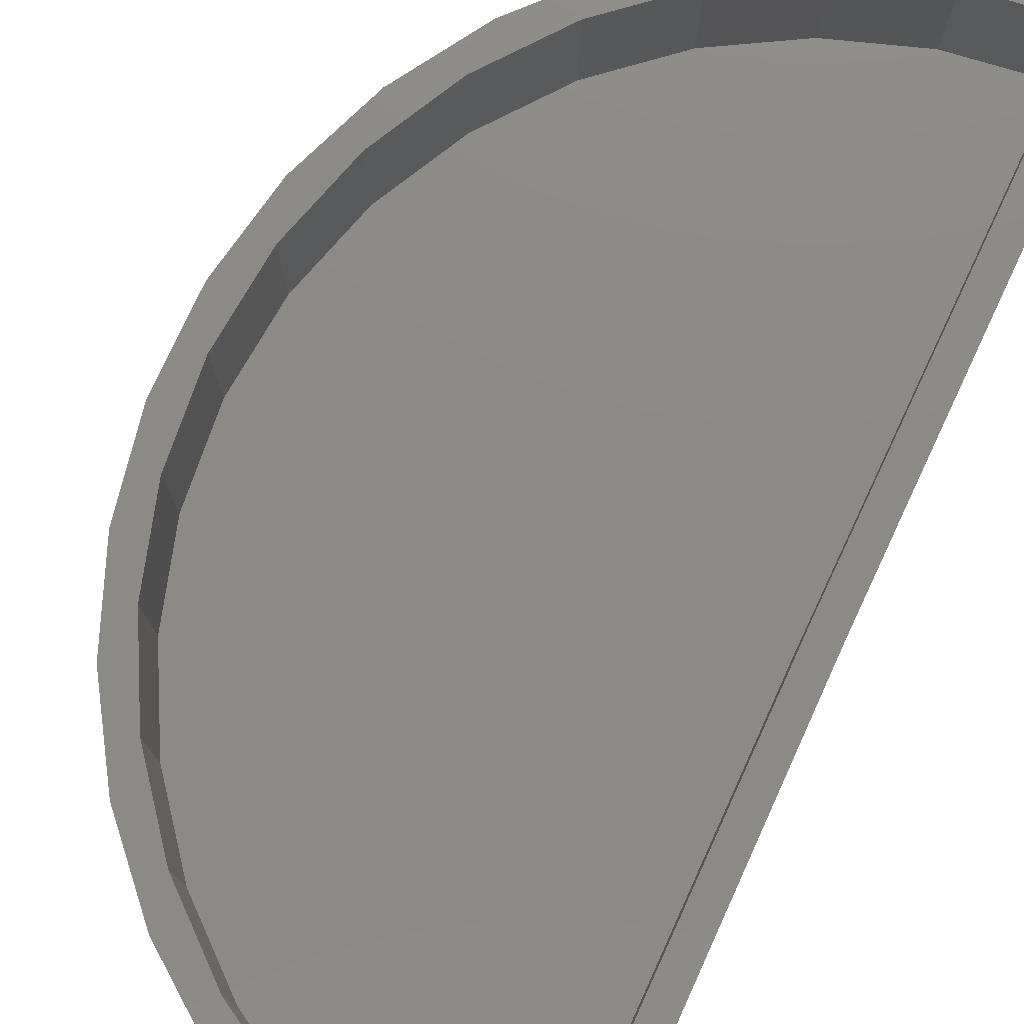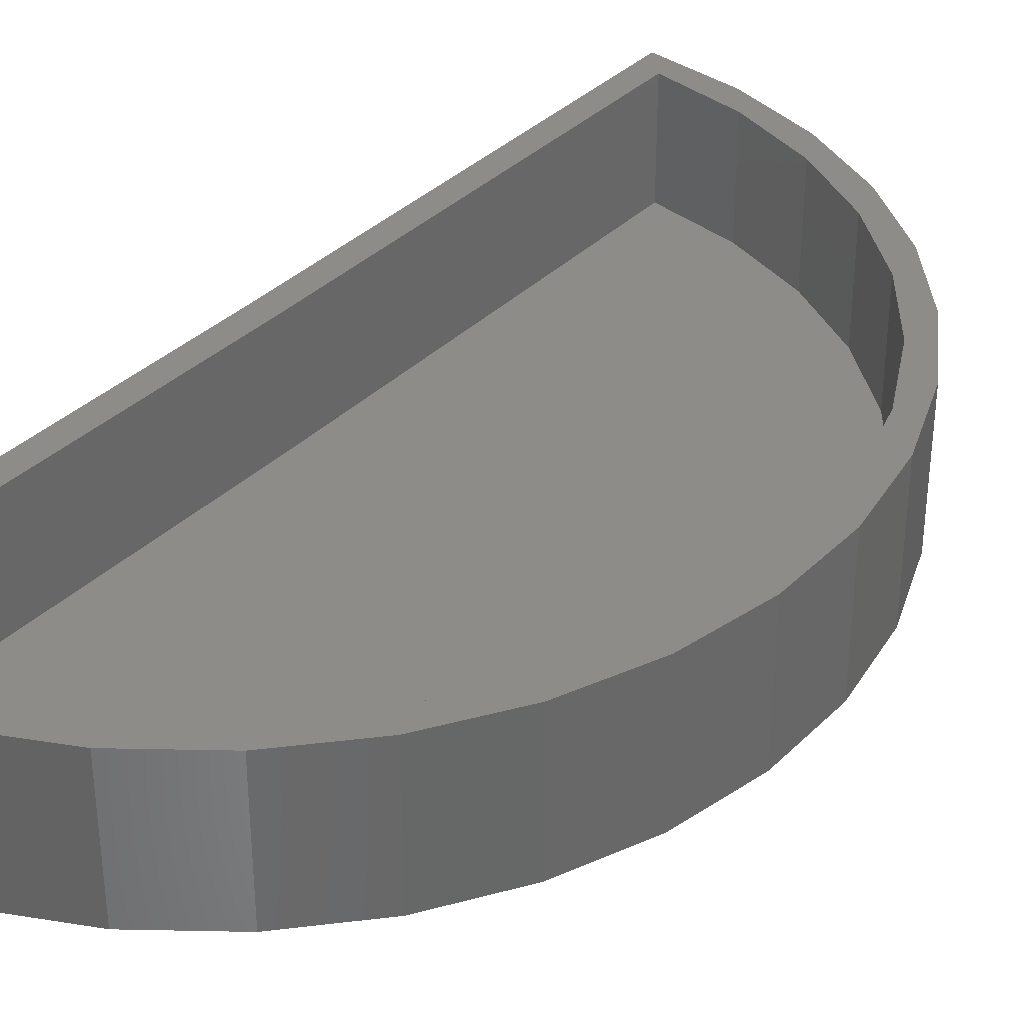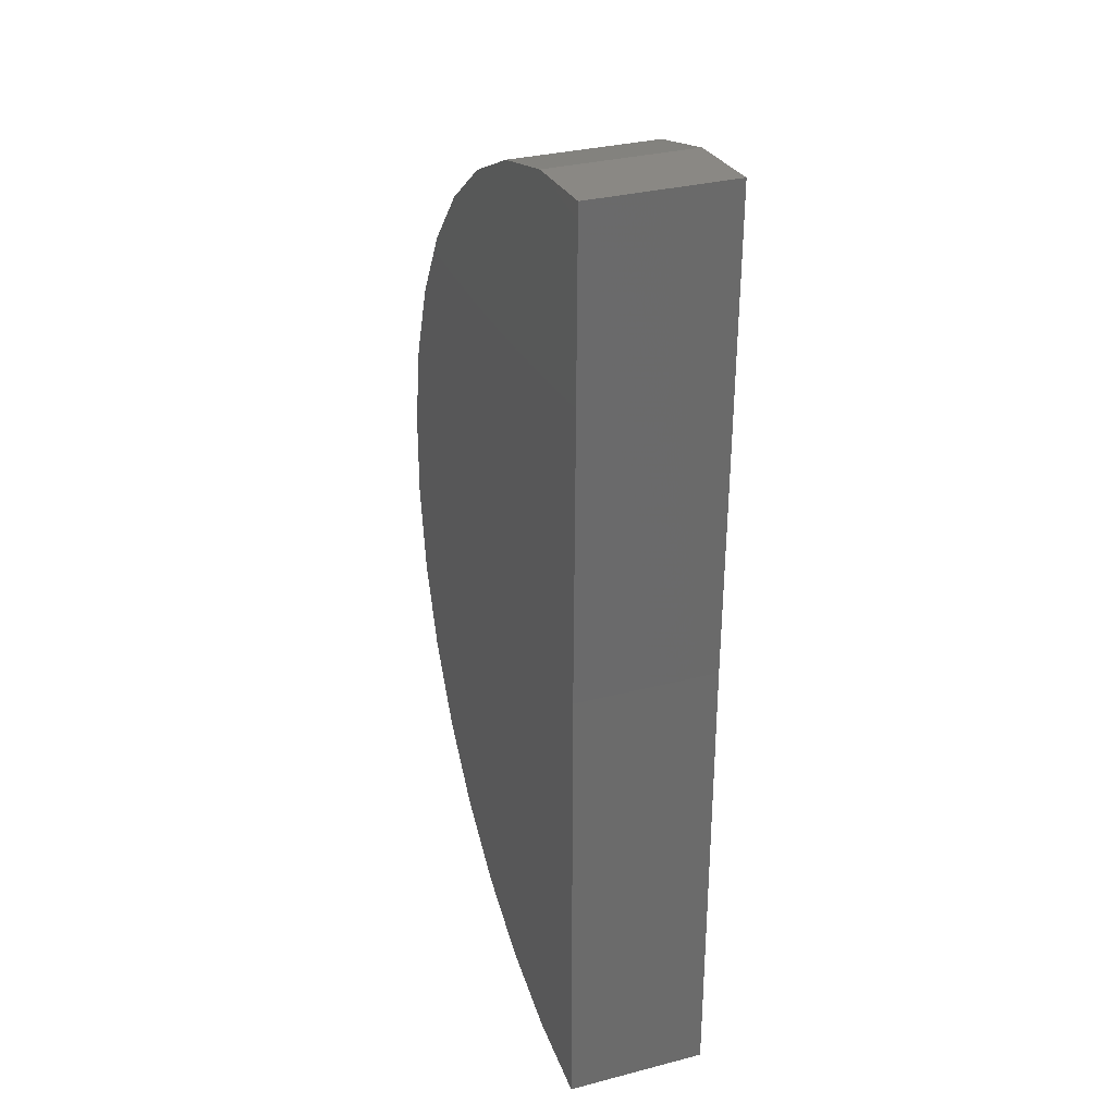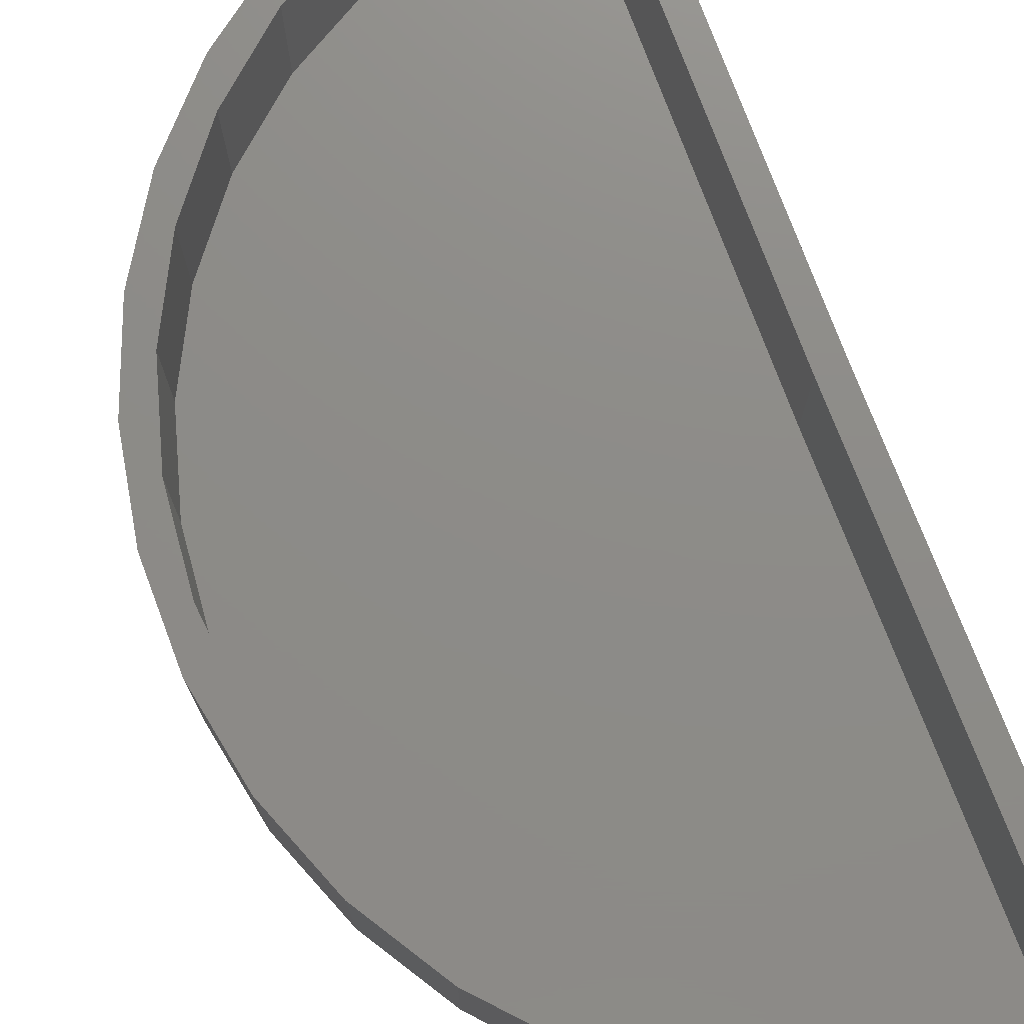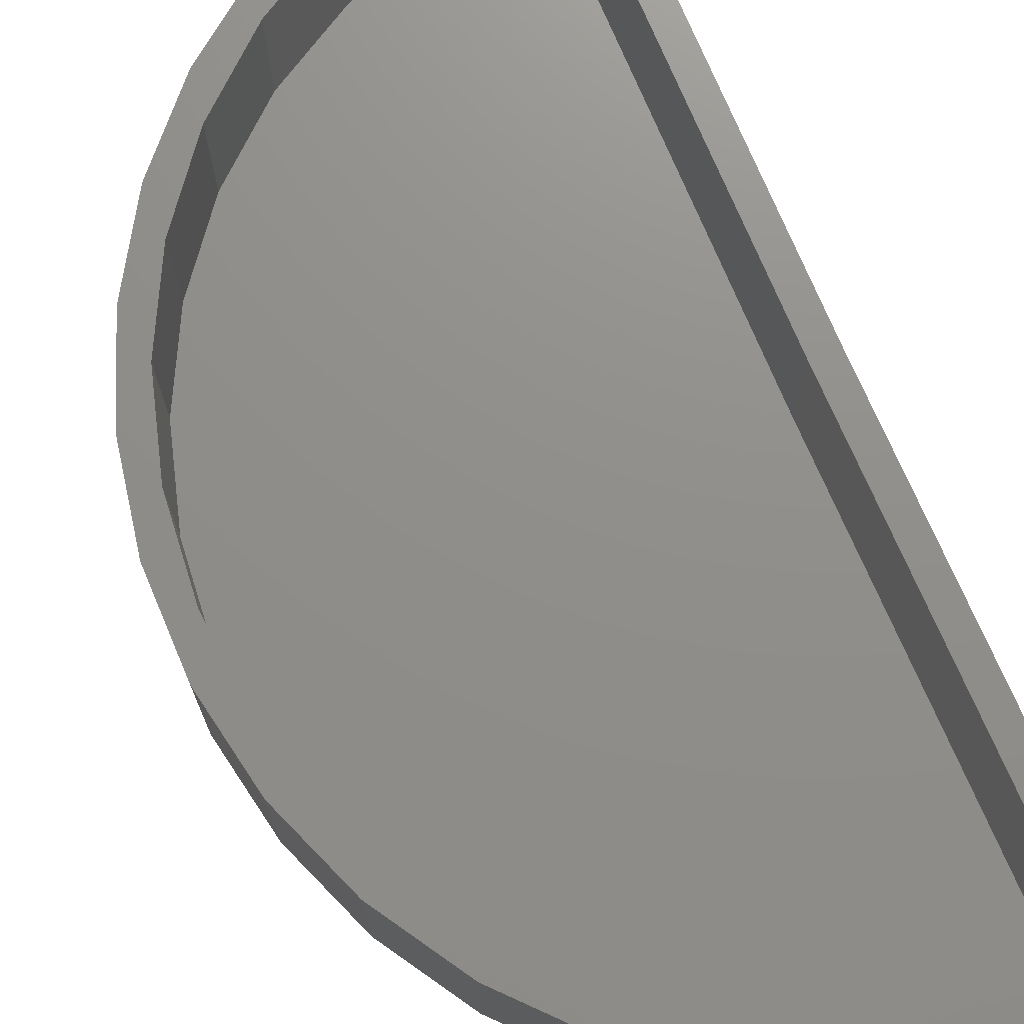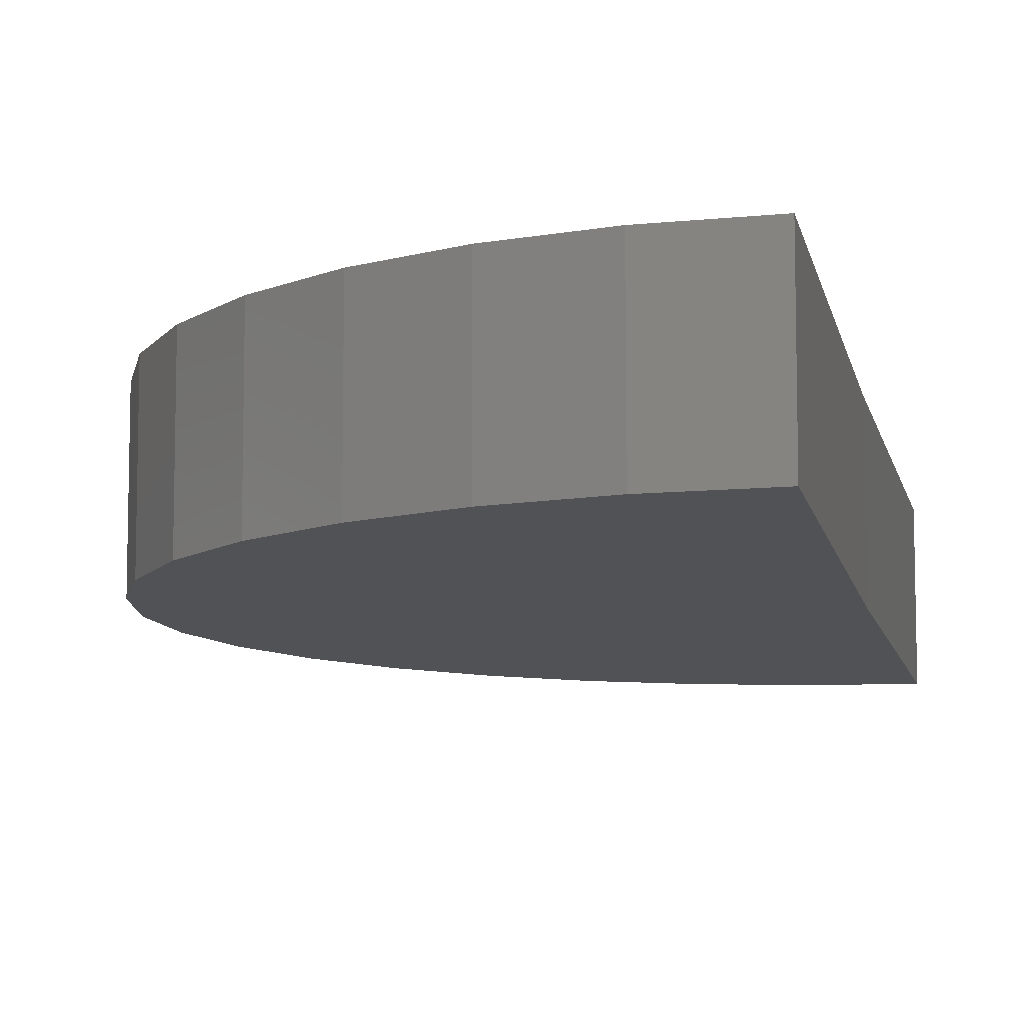
<metadata>
{"format":"stl","ext":"stl","renderer":"f3d","projection":"perspective","resolution":1024,"background":"white","views":[{"elev":77.6,"azim":-154.8,"up":"+Z"},{"elev":35.8,"azim":38.7,"up":"+Z"},{"elev":32.0,"azim":-109.9,"up":"+Y"},{"elev":75.2,"azim":159.7,"up":"+Z"},{"elev":73.1,"azim":157.4,"up":"+Z"},{"elev":-9.2,"azim":-168.8,"up":"+Z"}]}
</metadata>
<code>
# stl→obj: 74 verts, 144 faces
v 0.03031 1.46 0.2211
v 0.1641 1.442 0.2211
v 0.2633 1.452 0.2211
v 0.3883 1.392 0.2211
v 0.4092 1.331 0.2211
v 0.5 1.309 0.2211
v 0.5069 0.1972 0.2211
v 0.4164 0.1738 0.2211
v 0.3962 0.1132 0.2211
v 0.2999 0.1054 0.2211
v 0.2719 0.05104 0.2211
v 0.1726 0.06033 0.2211
v 0.1383 0.01287 0.2211
v 0.03906 0.04014 0.2211
v 0 1.354e-17 0.2211
v 0.2919 1.398 0.2211
v 0.1293 1.489 0.2211
v -0.00924 1.5 0.2211
v 0.03906 0.7502 0.2211
v 0 0.75 0.2211
v 0.5946 1.207 0.2211
v 0.5118 1.243 0.2211
v 0.6687 1.09 0.2211
v 0.5959 1.138 0.2211
v 0.7199 0.9605 0.2211
v 0.6585 1.018 0.2211
v 0.7463 0.8241 0.2211
v 0.6973 0.8887 0.2211
v 0.7472 0.6851 0.2211
v 0.7109 0.7544 0.2211
v 0.6989 0.6199 0.2211
v 0.7224 0.5484 0.2211
v 0.6617 0.49 0.2211
v 0.6728 0.4186 0.2211
v 0.6006 0.3696 0.2211
v 0.6001 0.3002 0.2211
v 0.5178 0.2629 0.2211
v 0.7109 0.7544 0.03906
v 0.6973 0.8887 0.03906
v 0.6585 1.018 0.03906
v 0.5959 1.138 0.03906
v 0.5118 1.243 0.03906
v 0.4092 1.331 0.03906
v 0.2919 1.398 0.03906
v 0.1641 1.442 0.03906
v 0.03031 1.46 0.03906
v 0.6989 0.6199 0.03906
v 0.6617 0.49 0.03906
v 0.6006 0.3696 0.03906
v 0.5178 0.2629 0.03906
v 0.4164 0.1738 0.03906
v 0.2999 0.1054 0.03906
v 0.1726 0.06033 0.03906
v 0.03906 0.04014 0.03906
v 0.03906 0.7502 0.03906
v -0.00924 1.5 0
v 0 0.75 -4.592e-17
v 0 0 0
v 0.1293 1.489 0
v 0.2633 1.452 0
v 0.3883 1.392 0
v 0.5 1.309 0
v 0.5946 1.207 0
v 0.6687 1.09 0
v 0.7199 0.9605 0
v 0.7463 0.8241 0
v 0.7472 0.6851 0
v 0.7224 0.5484 0
v 0.6728 0.4186 0
v 0.6001 0.3002 0
v 0.5069 0.1972 0
v 0.3962 0.1132 0
v 0.2719 0.05104 0
v 0.1383 0.01287 0
f 1 2 3
f 4 5 6
f 7 8 9
f 9 8 10
f 9 10 11
f 11 10 12
f 11 12 13
f 13 12 14
f 13 14 15
f 5 4 16
f 16 4 3
f 16 3 2
f 3 17 1
f 1 17 18
f 1 18 19
f 19 18 20
f 19 20 14
f 14 20 15
f 6 5 21
f 21 5 22
f 21 22 23
f 23 22 24
f 23 24 25
f 25 24 26
f 25 26 27
f 27 26 28
f 27 28 29
f 29 28 30
f 29 30 31
f 29 31 32
f 32 31 33
f 32 33 34
f 34 33 35
f 34 35 36
f 36 35 37
f 36 37 7
f 7 37 8
f 38 28 39
f 39 28 26
f 39 26 40
f 40 26 24
f 40 24 41
f 41 24 22
f 41 22 42
f 42 22 5
f 42 5 43
f 43 5 16
f 43 16 44
f 44 16 2
f 44 2 45
f 45 2 1
f 45 1 46
f 28 38 30
f 30 38 47
f 30 47 31
f 31 47 48
f 31 48 33
f 33 48 49
f 33 49 35
f 35 49 50
f 35 50 37
f 37 50 51
f 37 51 8
f 8 51 52
f 8 52 10
f 10 52 53
f 10 53 12
f 12 53 54
f 12 54 14
f 14 54 19
f 19 54 55
f 1 19 46
f 46 19 55
f 55 54 47
f 55 47 38
f 55 38 39
f 55 39 40
f 55 40 41
f 55 41 42
f 55 42 43
f 55 43 44
f 55 44 45
f 55 45 46
f 54 53 52
f 54 52 51
f 54 51 50
f 54 50 49
f 54 49 48
f 54 48 47
f 56 57 18
f 18 57 20
f 58 15 57
f 57 15 20
f 56 18 59
f 59 18 17
f 59 17 60
f 60 17 3
f 60 3 61
f 61 3 4
f 61 4 62
f 62 4 6
f 62 6 63
f 63 6 21
f 63 21 64
f 64 21 23
f 64 23 65
f 65 23 25
f 65 25 66
f 66 25 27
f 66 27 67
f 67 27 29
f 67 29 68
f 68 29 32
f 68 32 69
f 69 32 34
f 69 34 70
f 70 34 36
f 70 36 71
f 71 36 7
f 71 7 72
f 72 7 9
f 72 9 73
f 73 9 11
f 73 11 74
f 74 11 13
f 74 13 58
f 58 13 15
f 57 56 59
f 57 59 60
f 57 60 61
f 57 61 62
f 57 62 63
f 57 63 64
f 57 64 65
f 57 65 66
f 57 66 67
f 58 57 67
f 58 67 68
f 58 68 69
f 58 69 70
f 58 70 71
f 58 71 72
f 58 72 73
f 58 73 74

</code>
